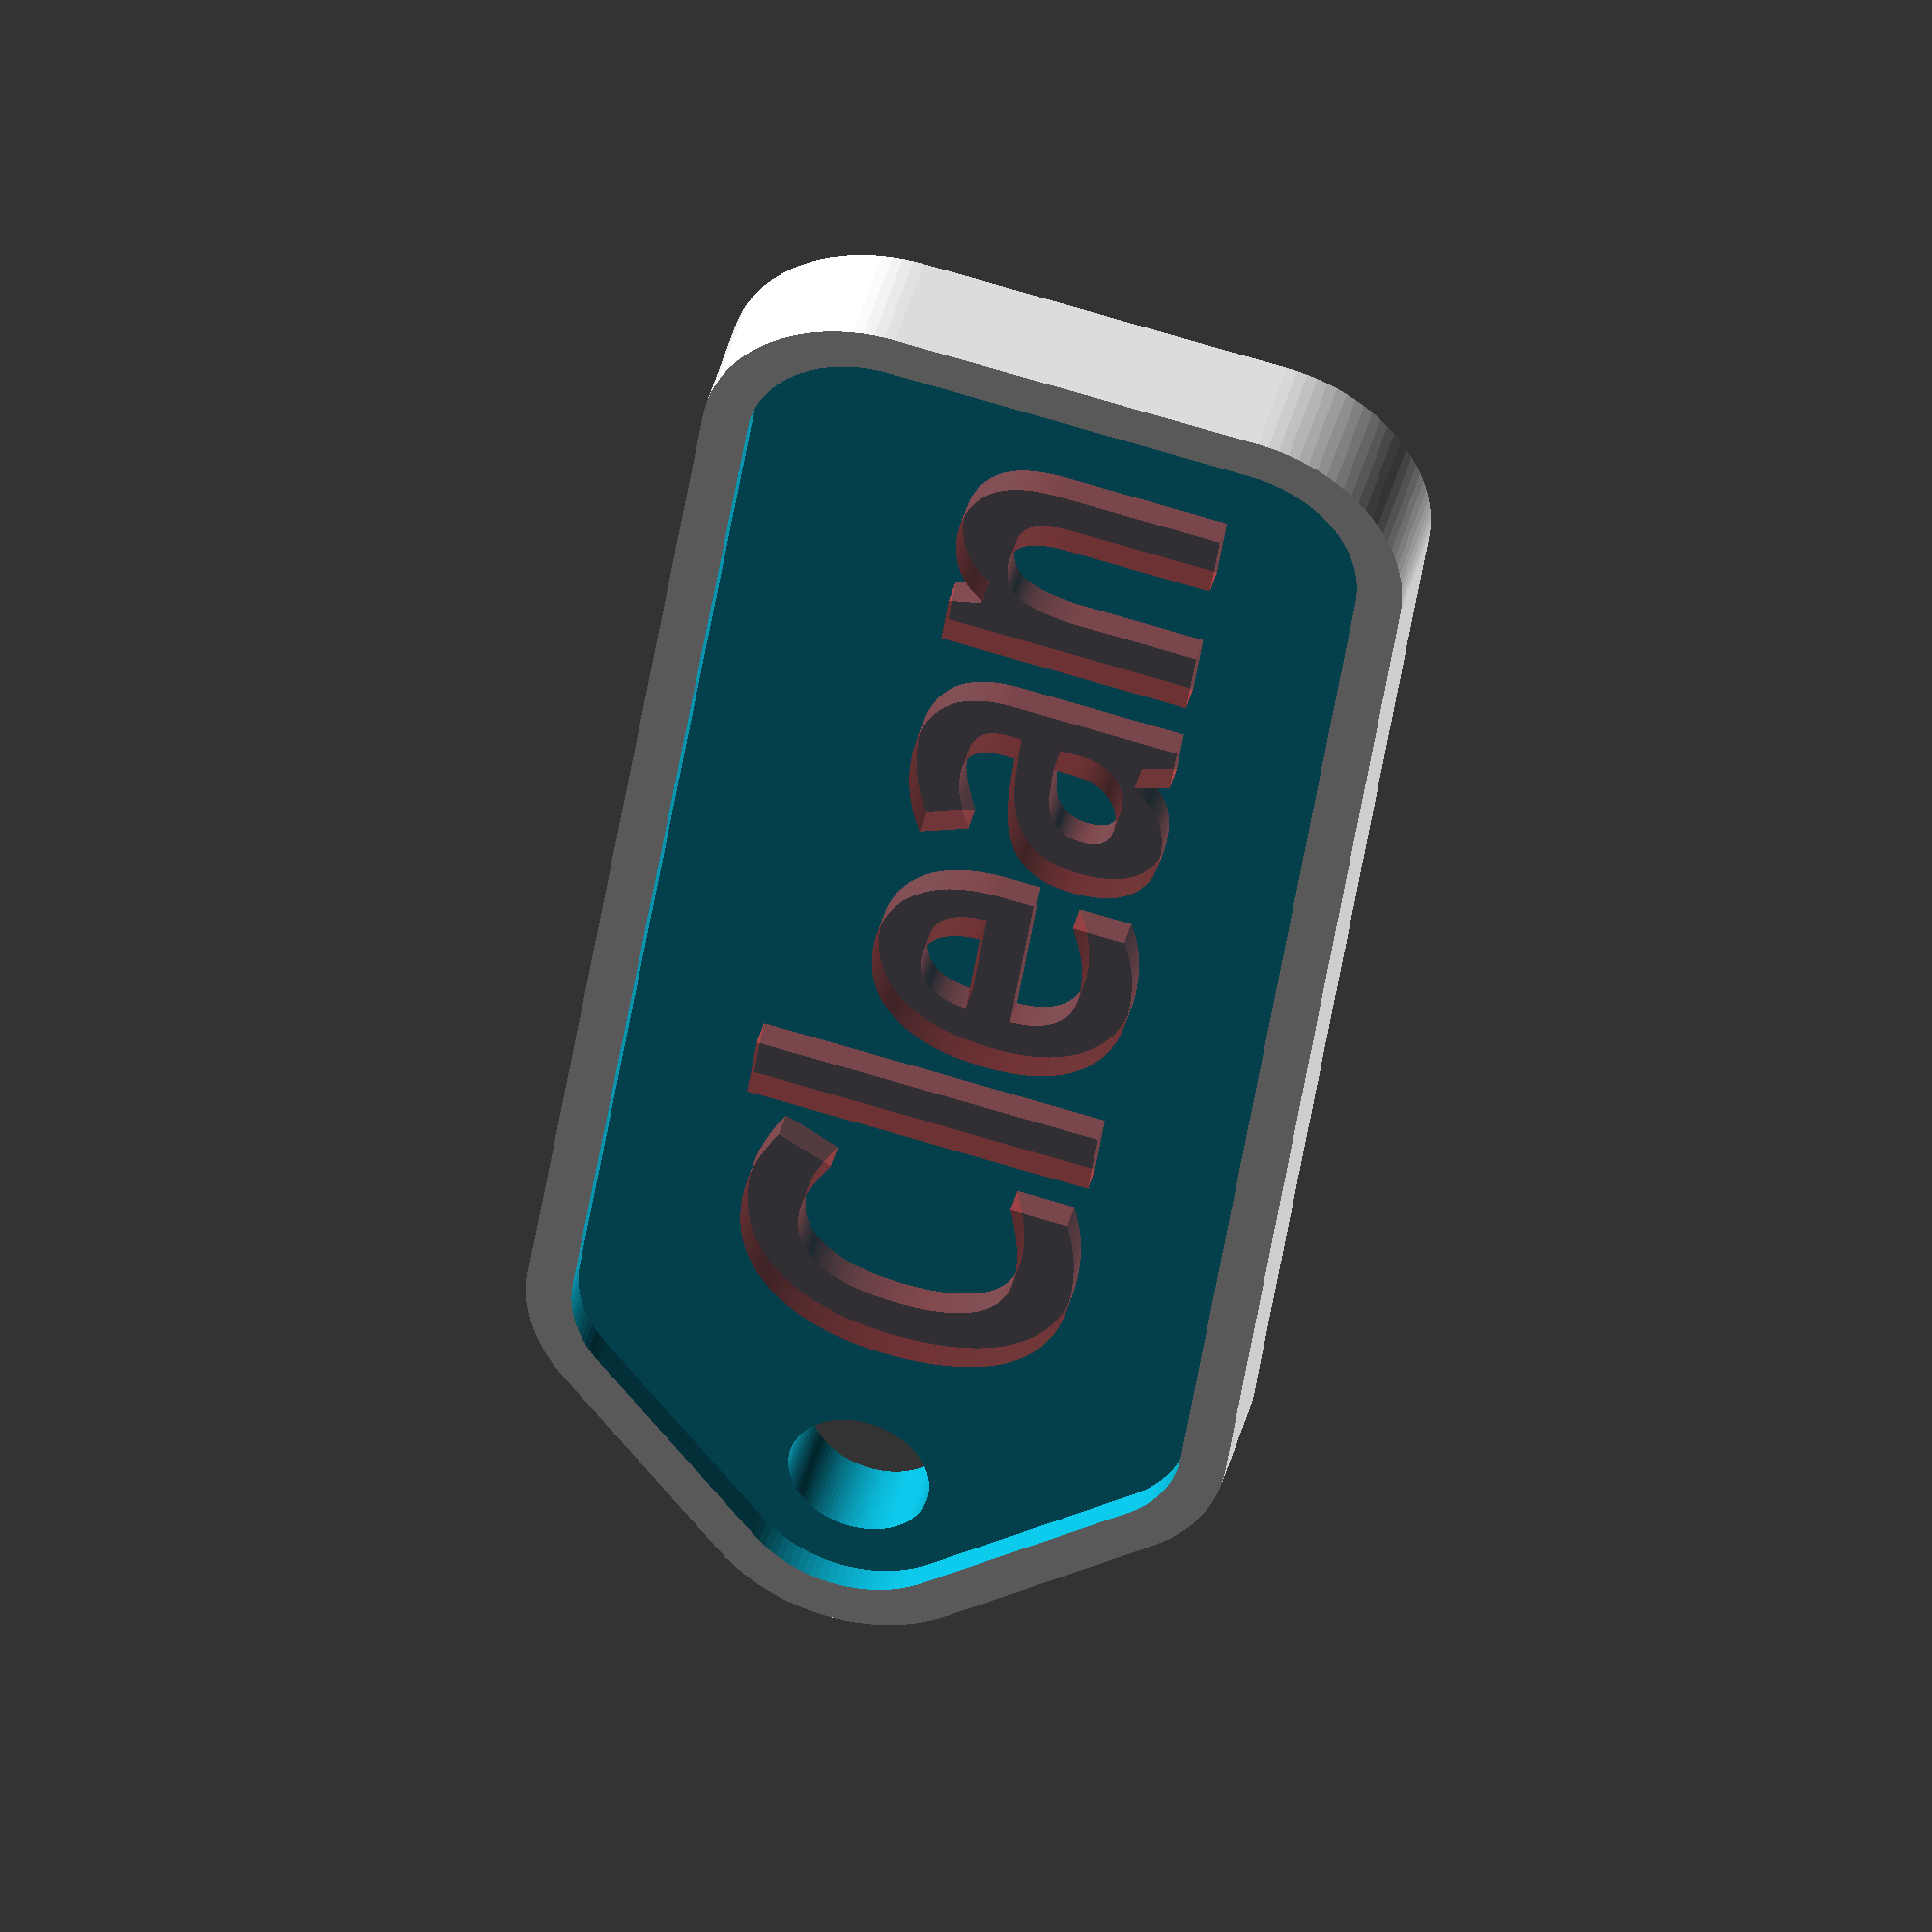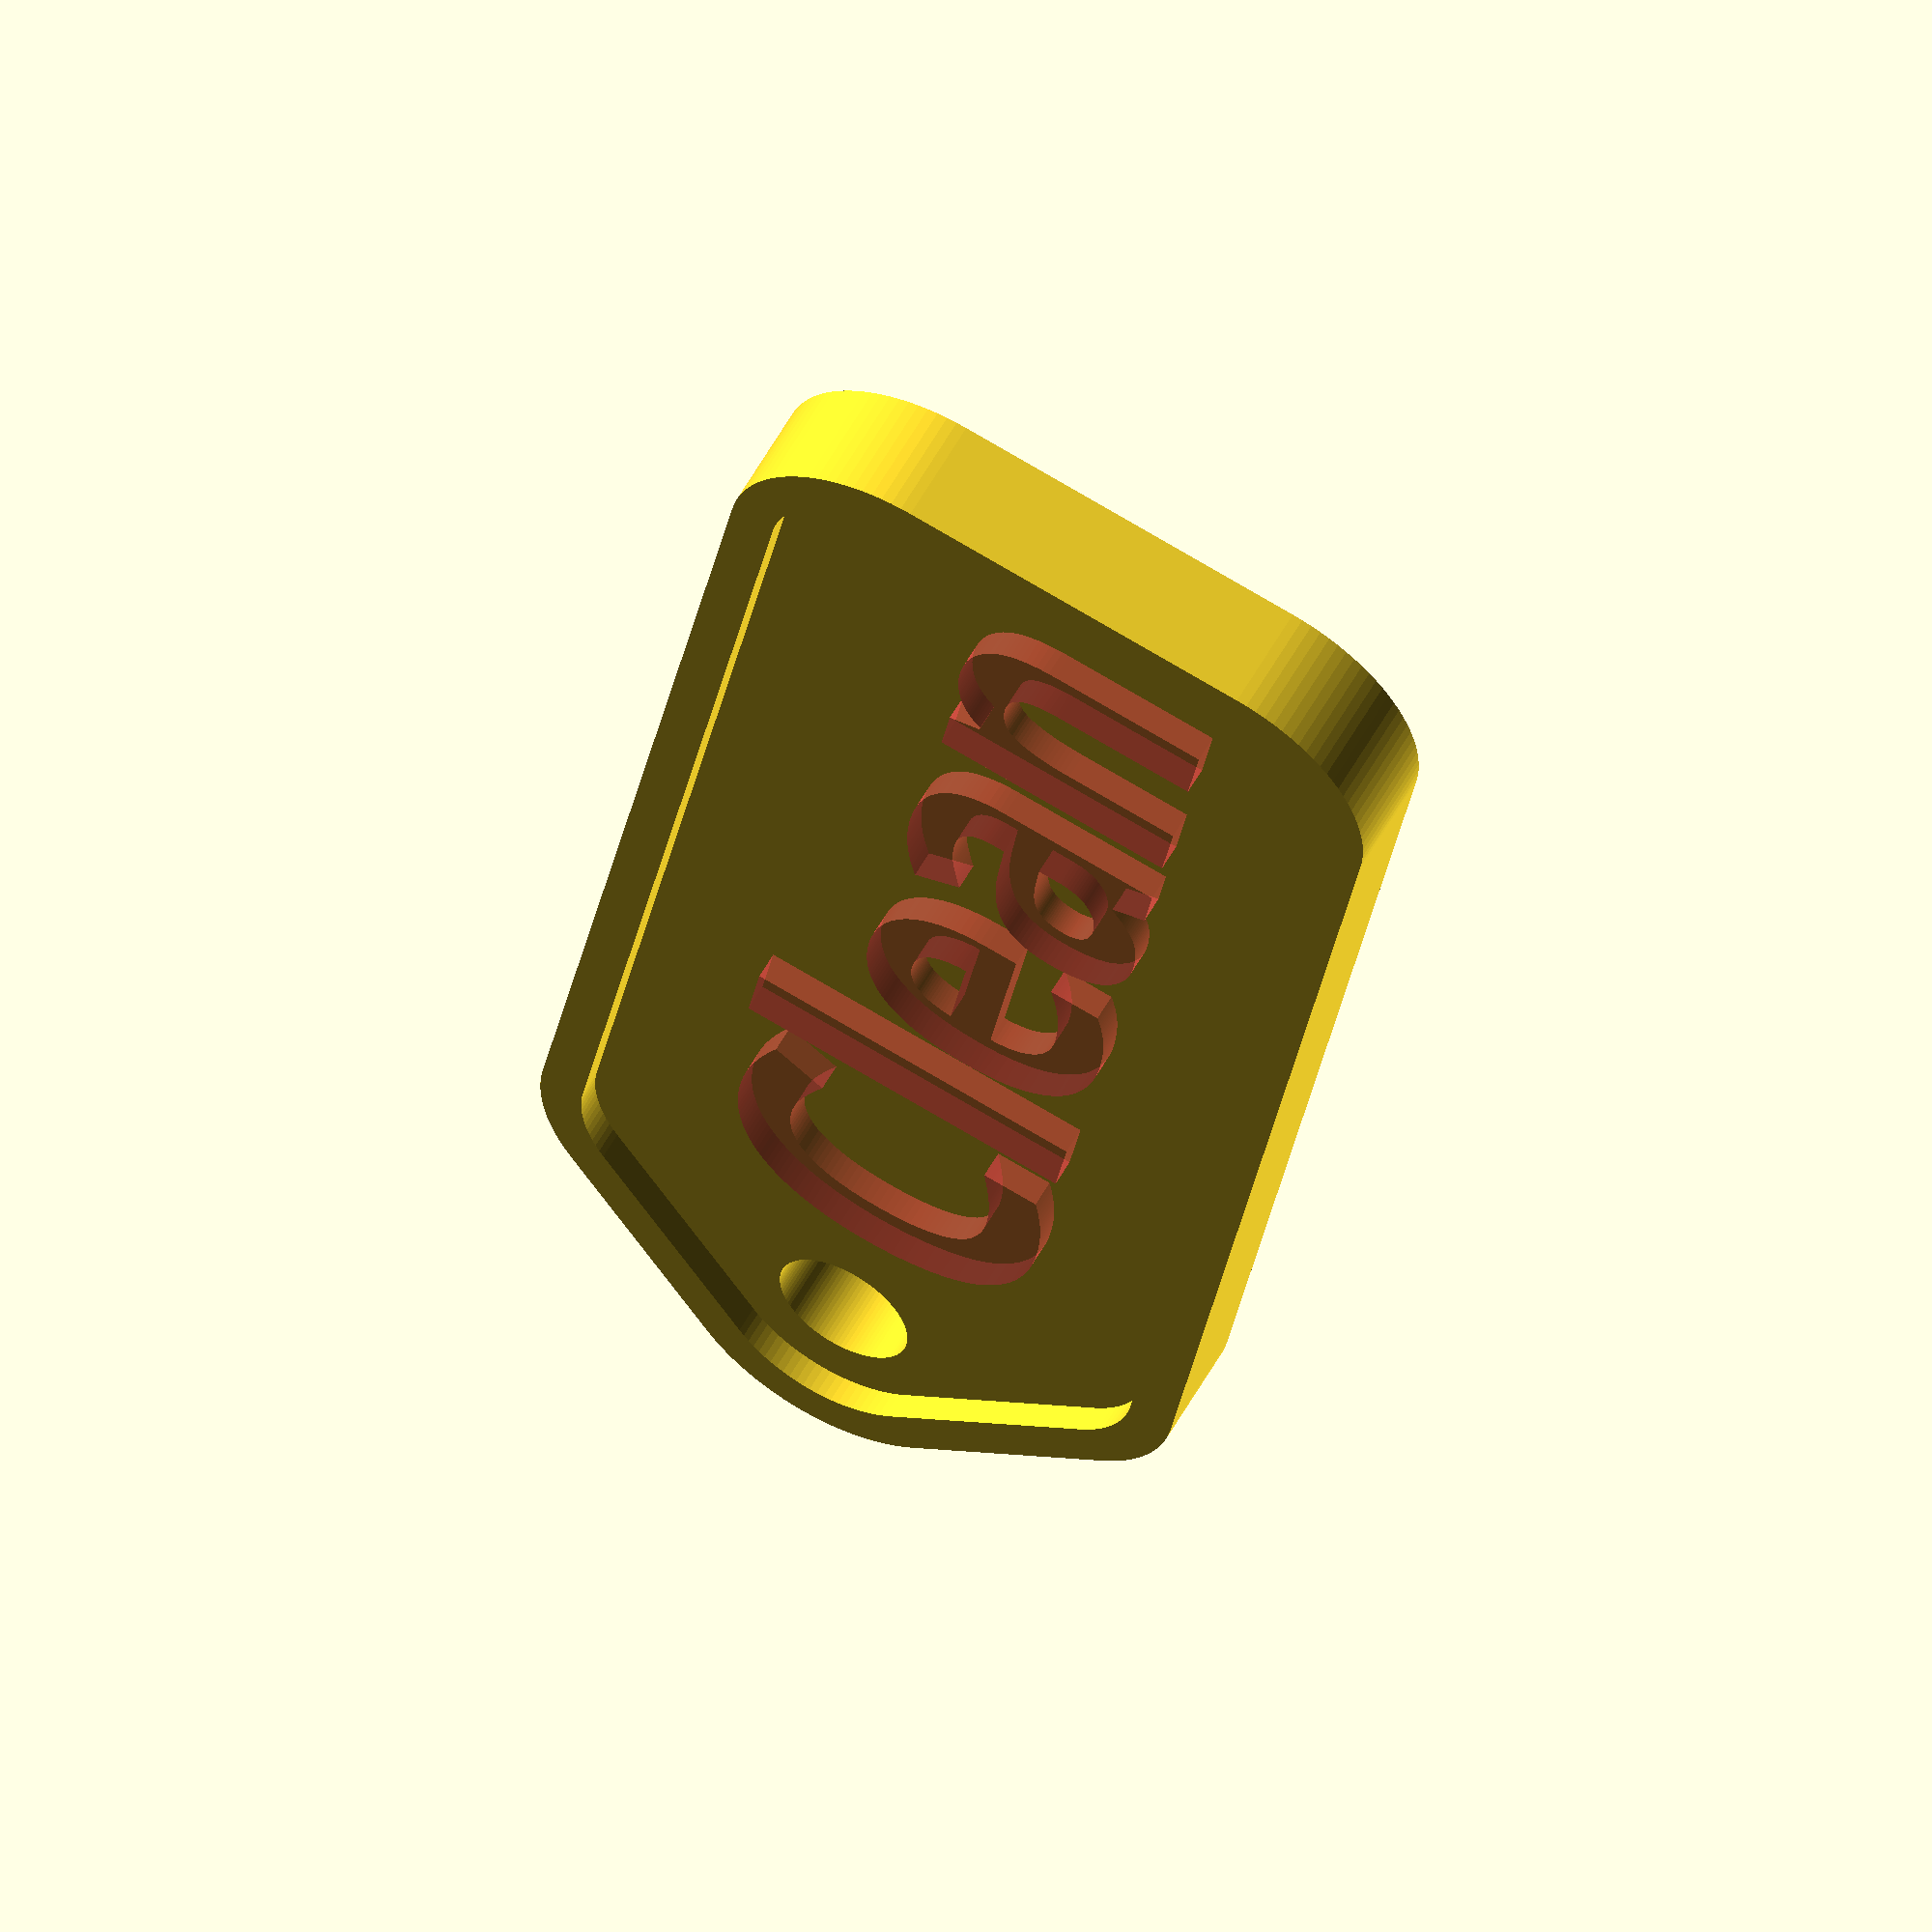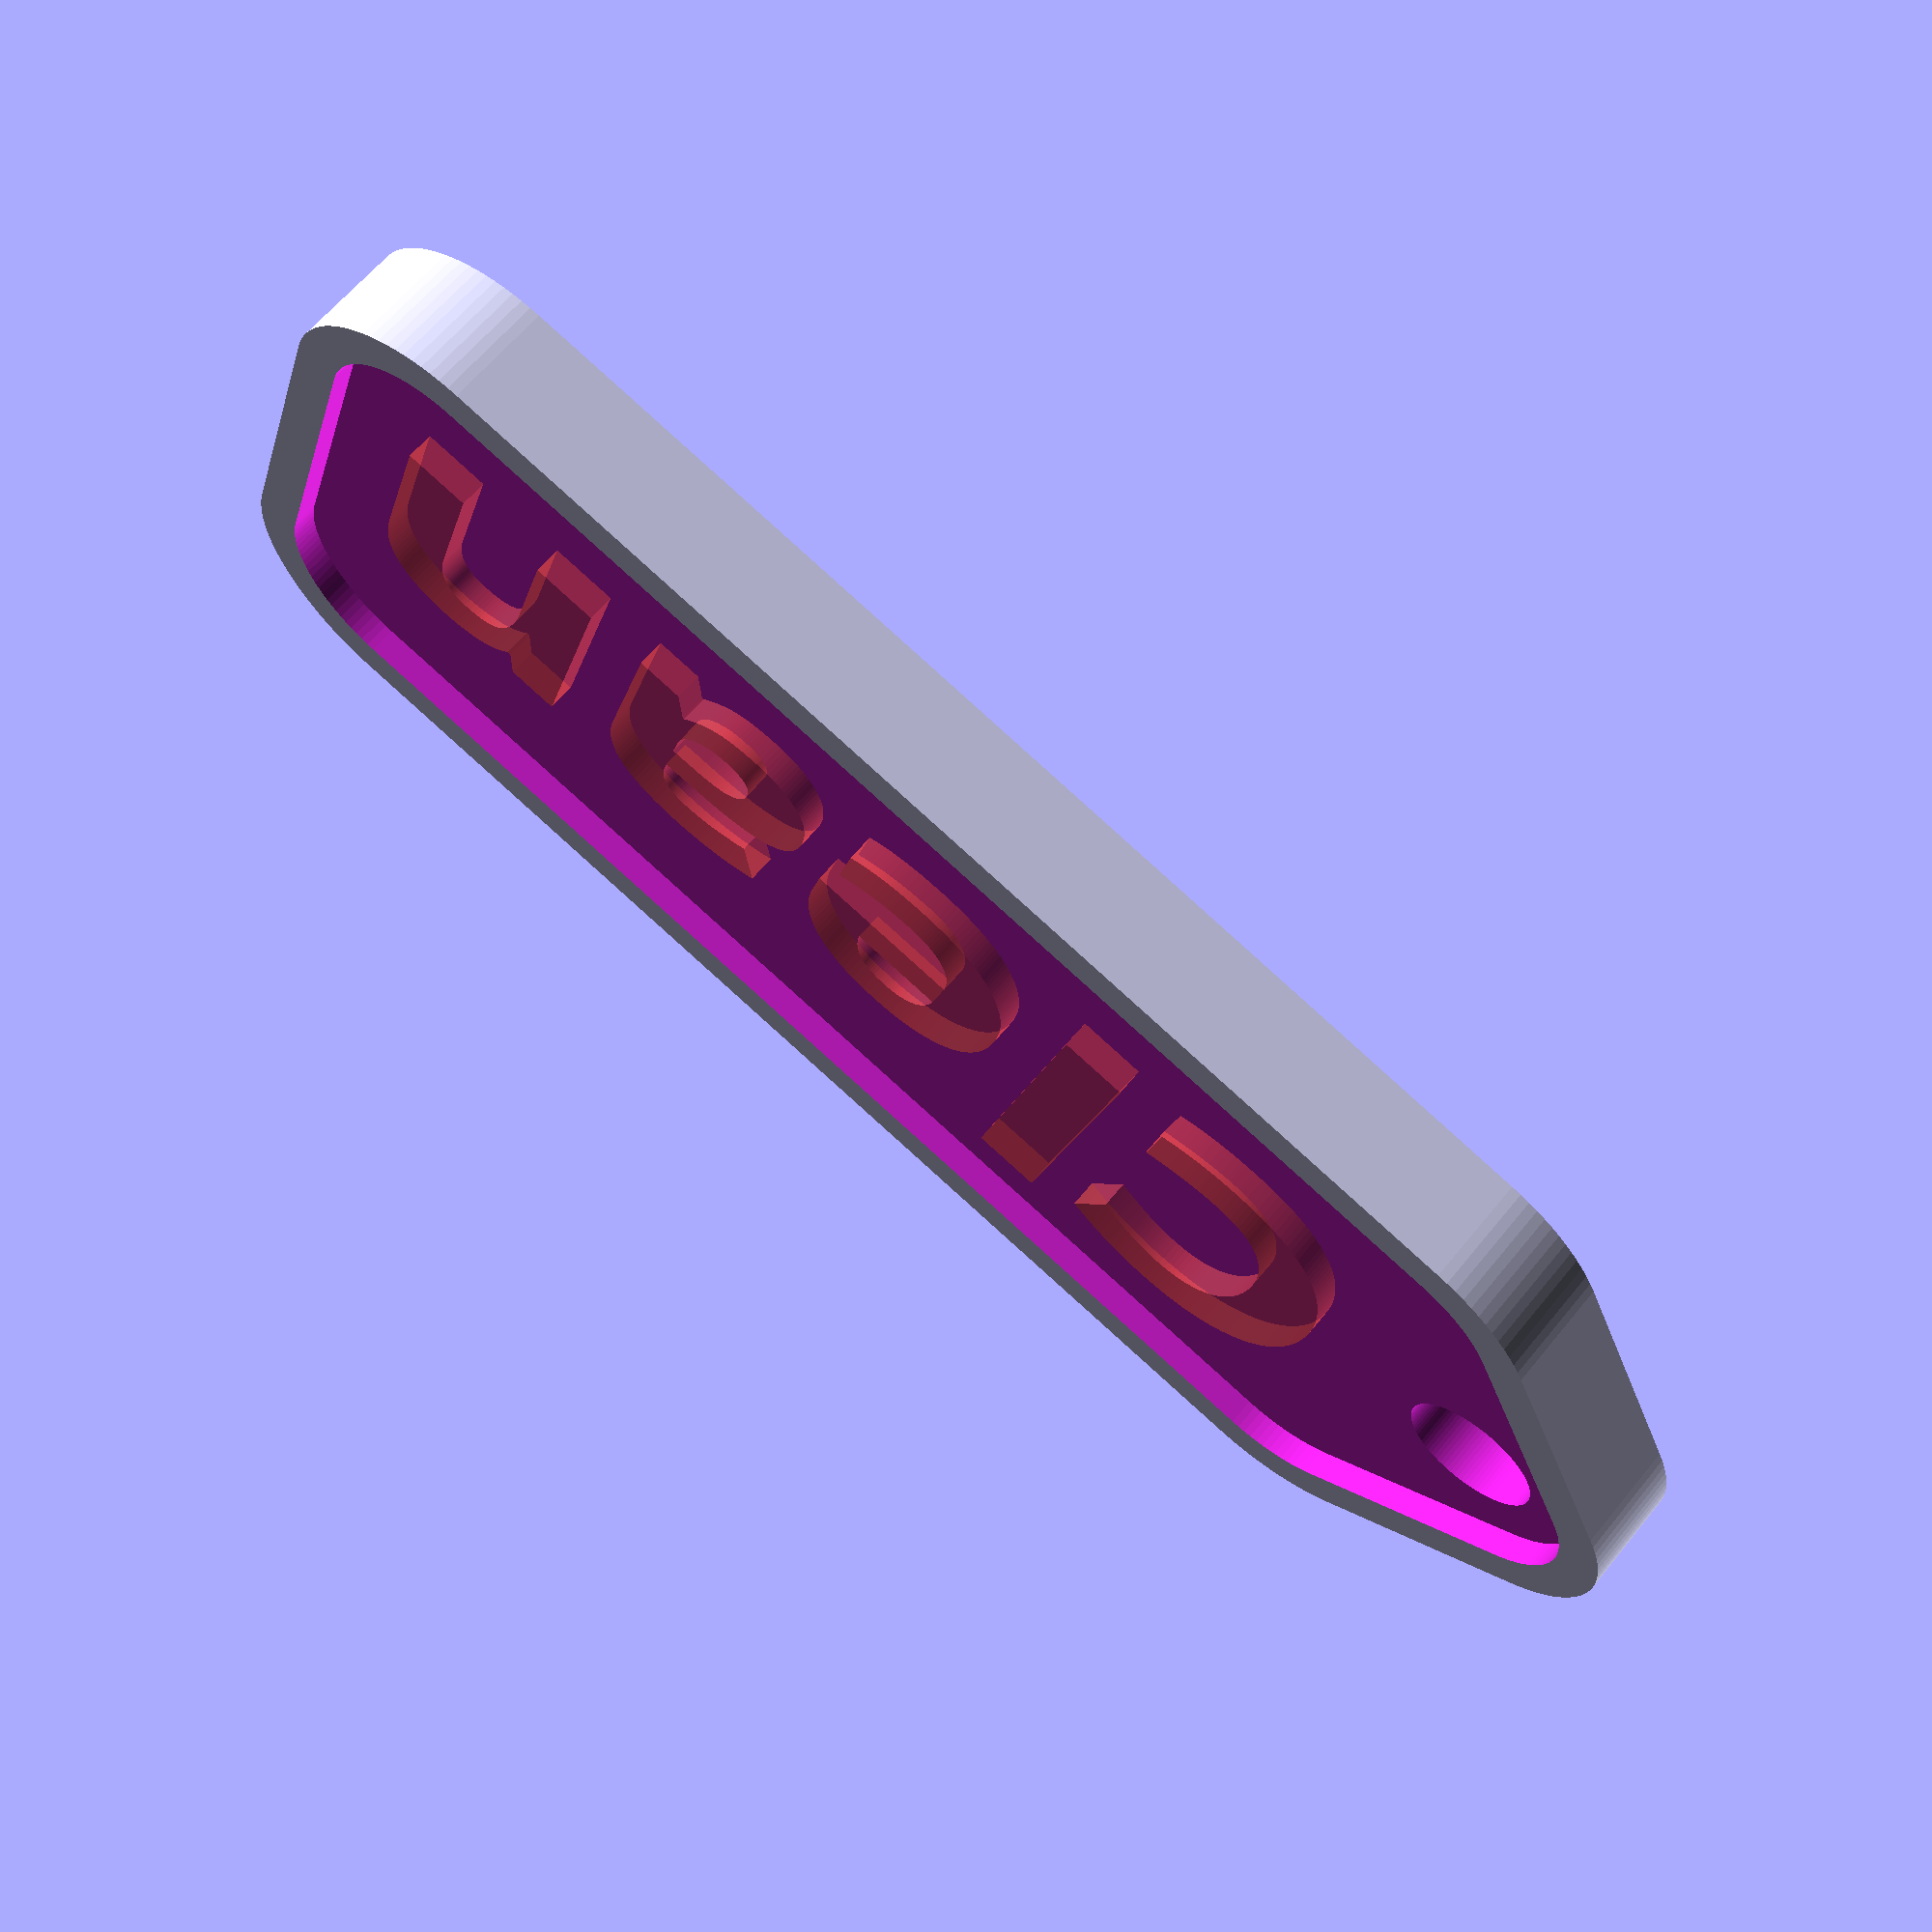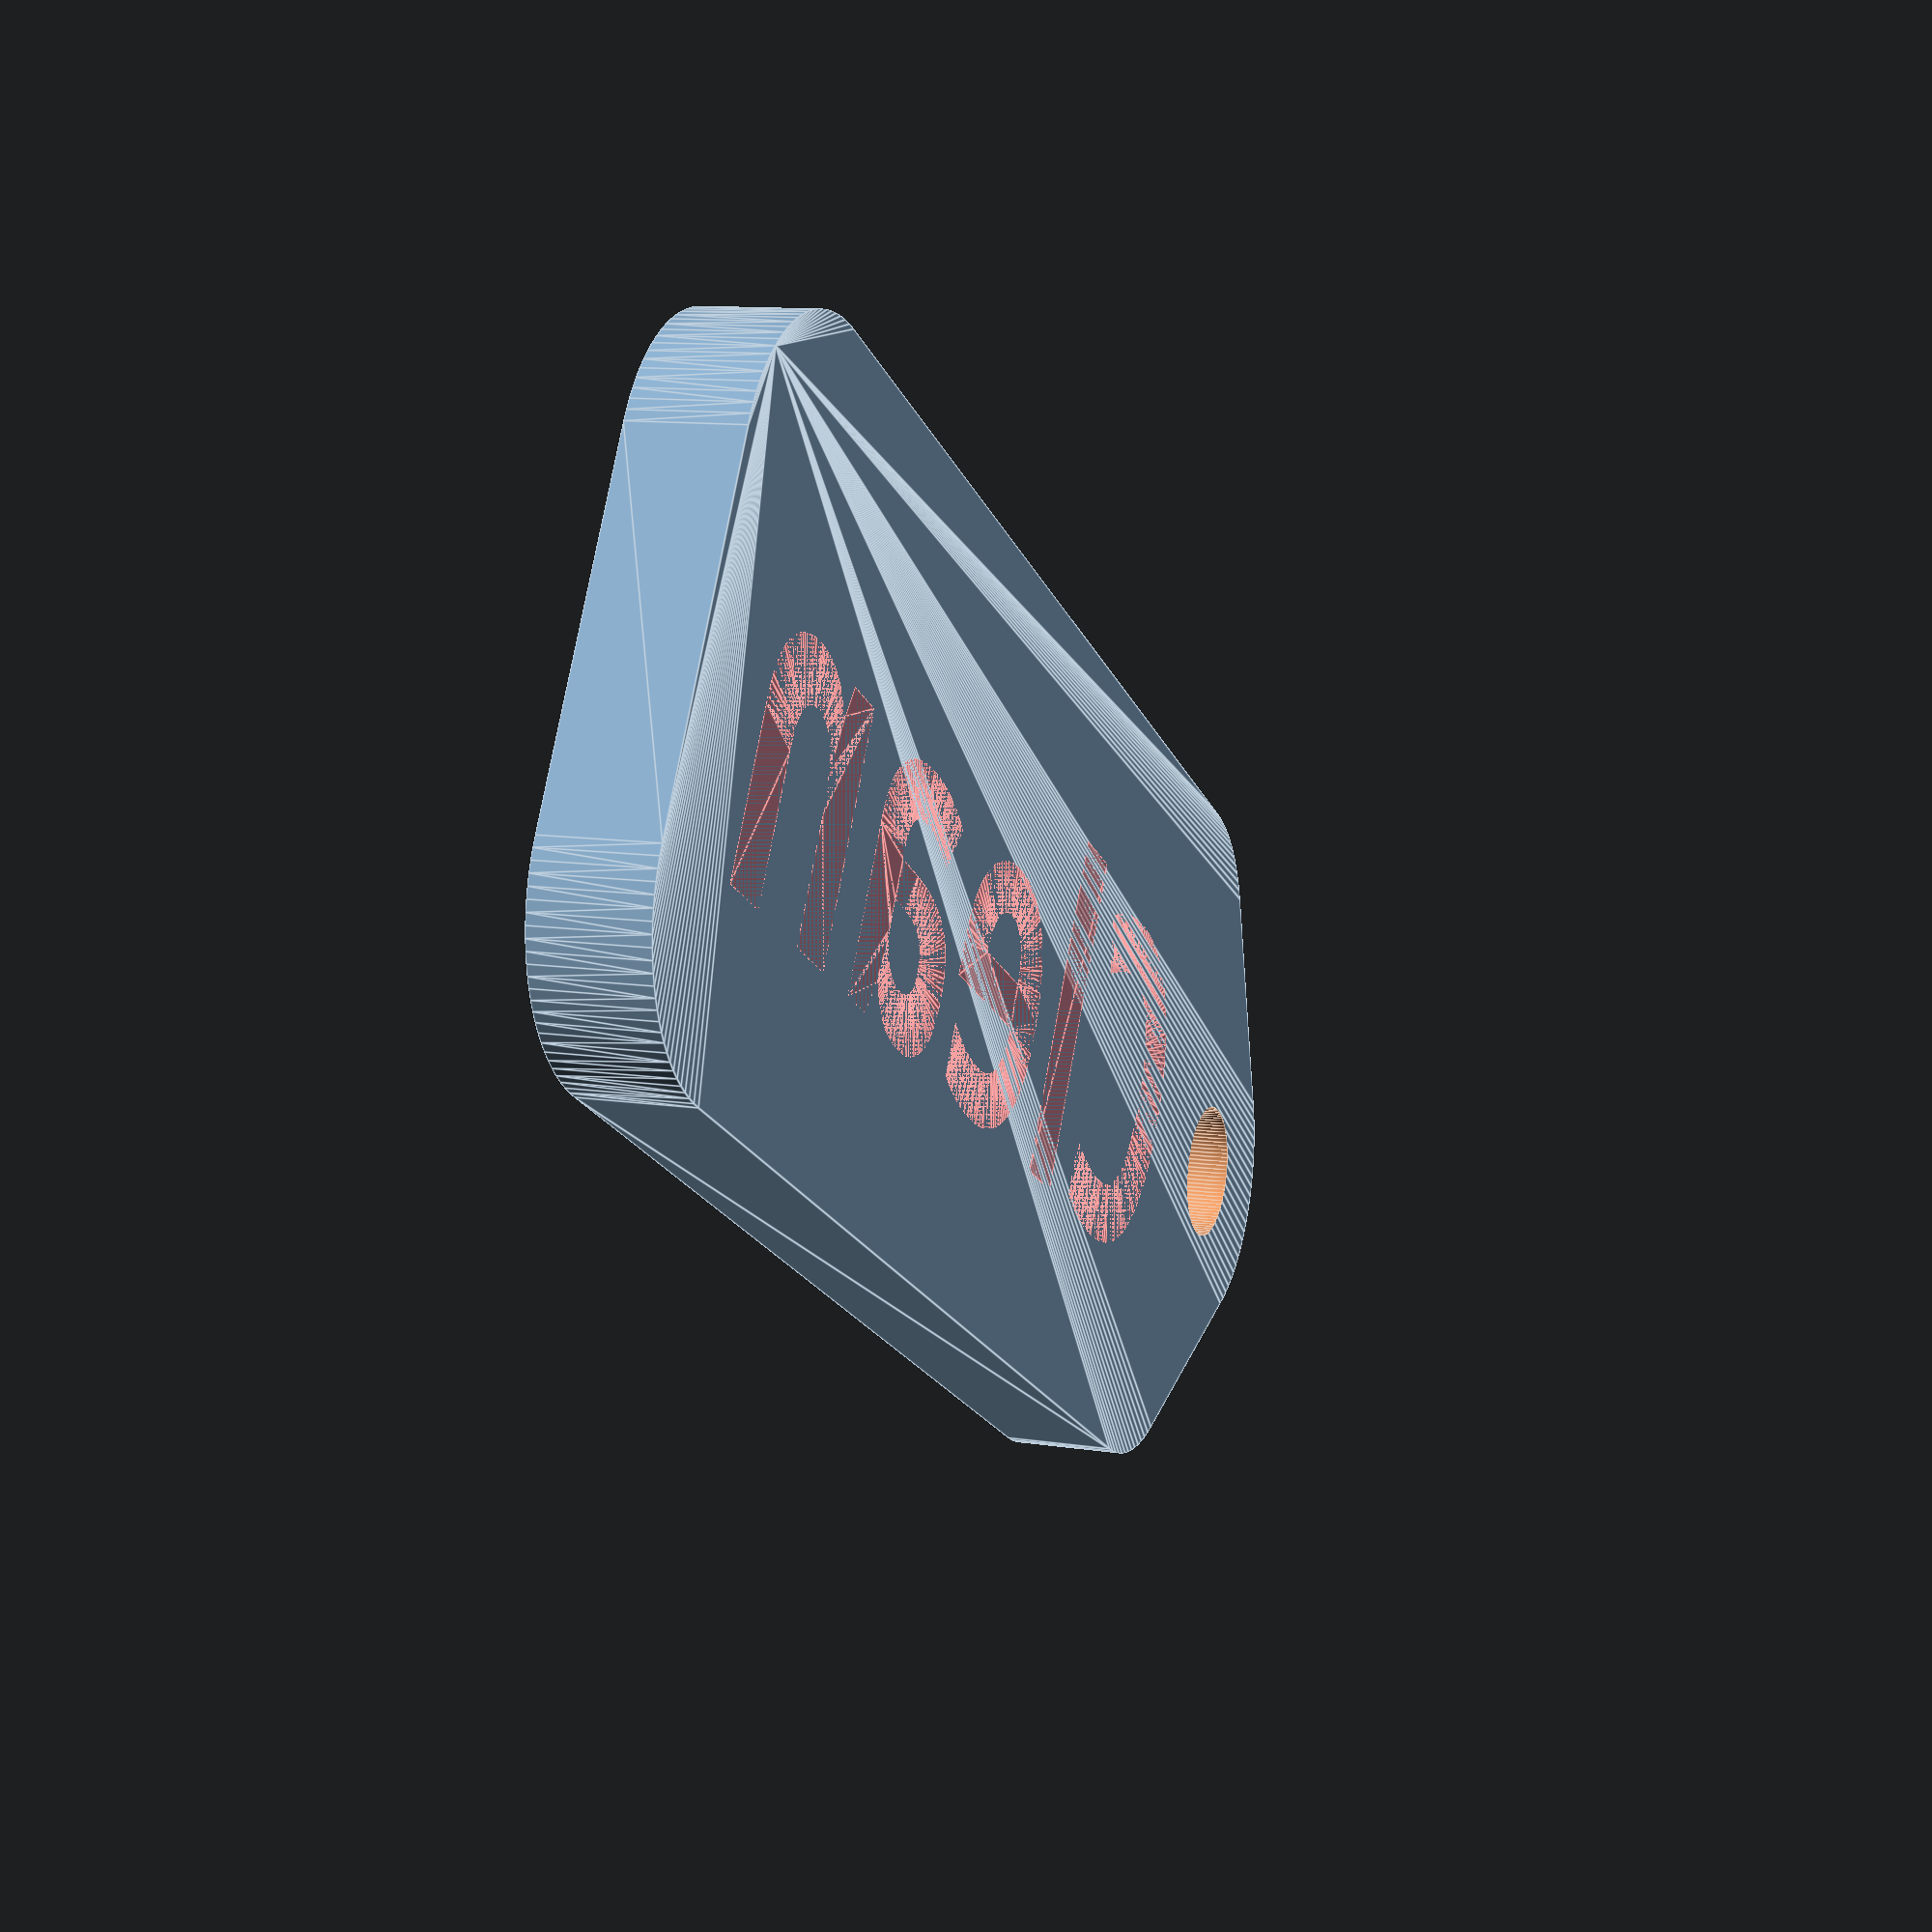
<openscad>
//  OpenSCAD Program
//  Brendan Fennell
//  BF3DPrinting LLC
//  11/25/2023

//  Goal: Differently Shaped Bordered Tag

$fn=100;

input="Clean";

// Tag dimensions
ltag=3.0;//0.5
wtag=1.25;
ztag=0.2;
zcut=0.05;
rout=0.3;
rhole=0.125;
tstrip=.08;
hstrip=.05;
bit=.001;

union(){
difference(){
   
hull(){ //body
cylinder(ztag,rout,rout);
    translate([ltag-2*rout,wtag/2-rout,0])
cylinder(ztag,rout,rout);
    translate([ltag-2*rout,-wtag/2+rout,0])
cylinder(ztag,rout,rout);
    translate([rout,wtag/2-rout,0])
cylinder(ztag,rout,rout);
    translate([rout,-wtag/2+rout,0])
cylinder(ztag,rout,rout);
}
hull(){ //relief
    translate([0,0,ztag-zcut])
cylinder(zcut+bit,rout-tstrip,rout-tstrip);
    translate([ltag-2*rout,wtag/2-rout,ztag-zcut])
cylinder(zcut+bit,rout-tstrip,rout-tstrip);
    translate([ltag-2*rout,-wtag/2+rout,ztag-zcut])
cylinder(zcut+bit,rout-tstrip,rout-tstrip);
    translate([rout,wtag/2-rout,ztag-zcut])
cylinder(zcut+bit,rout-tstrip,rout-tstrip);
    translate([rout,-wtag/2+rout,ztag-zcut])
cylinder(zcut+bit,rout-tstrip,rout-tstrip);
}
translate([0,0,-bit/2])
cylinder(h=ztag+bit,r1=rhole,r2=rhole);
}
#translate([rout,0,0])
    resize([ltag-3*rout,0,ztag],auto=true)
    linear_extrude(height=ztag) 
    text(input,font="Collegiate:style=Bold",halign="left",valign="center",$fn=100);
}
</openscad>
<views>
elev=137.2 azim=98.5 roll=165.7 proj=o view=solid
elev=122.7 azim=100.2 roll=151.3 proj=o view=solid
elev=117.9 azim=17.0 roll=141.1 proj=p view=wireframe
elev=169.0 azim=150.7 roll=69.1 proj=p view=edges
</views>
